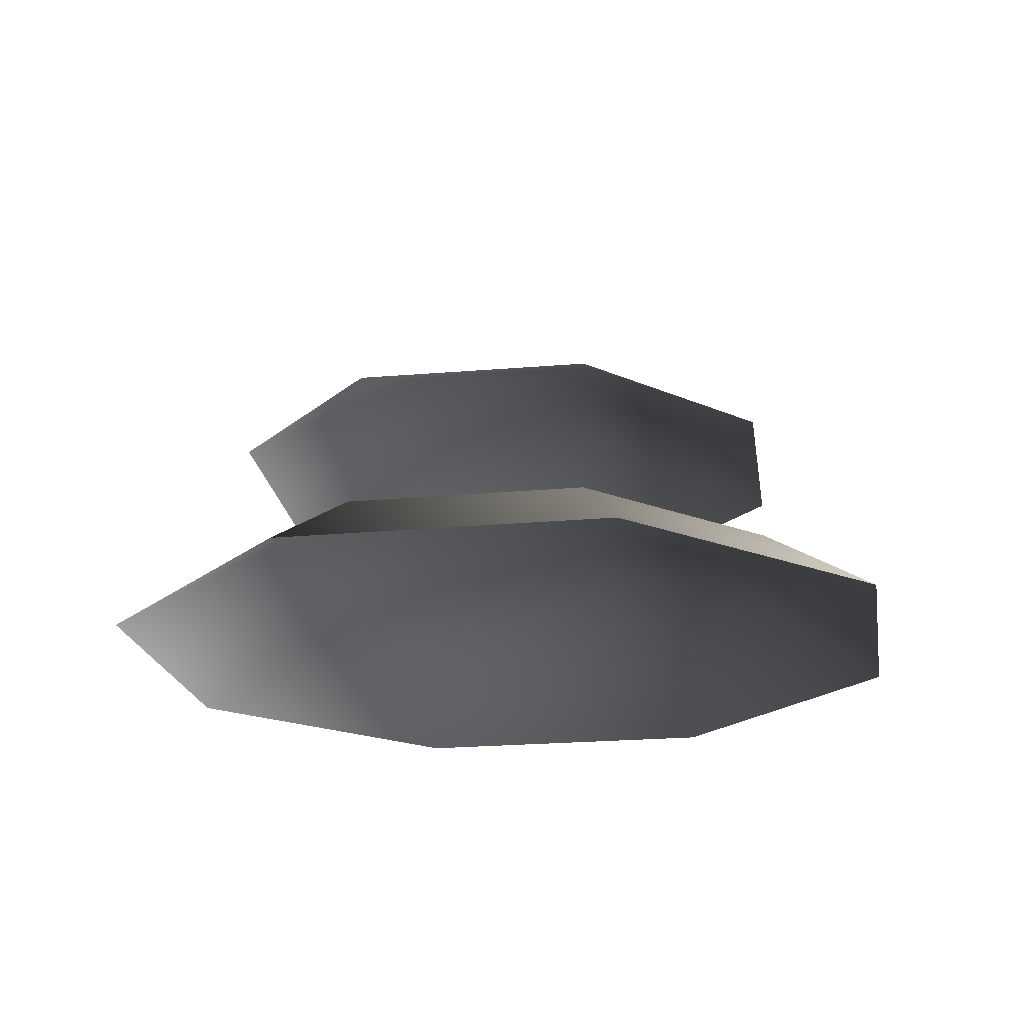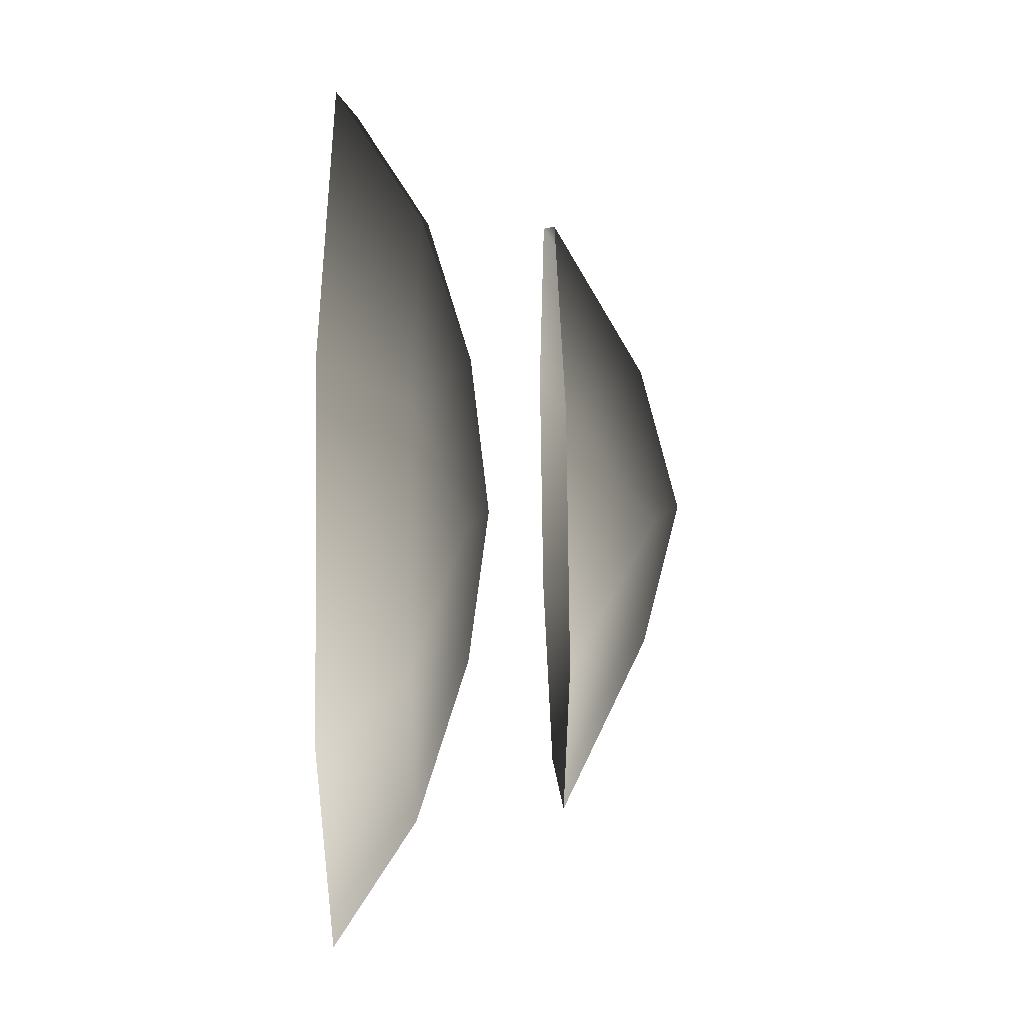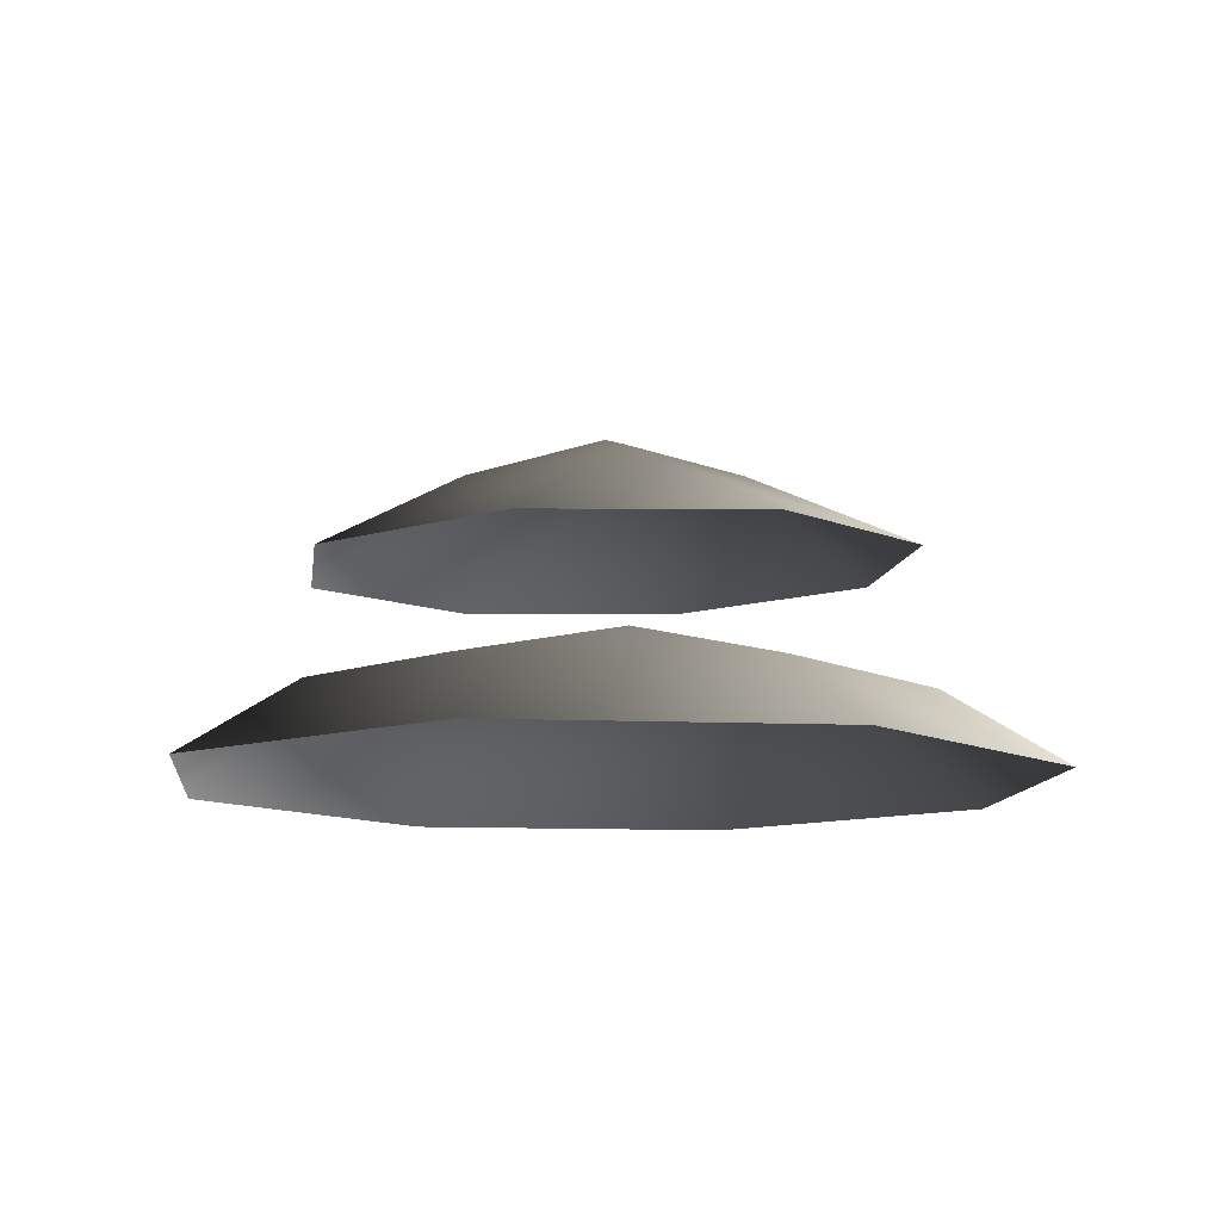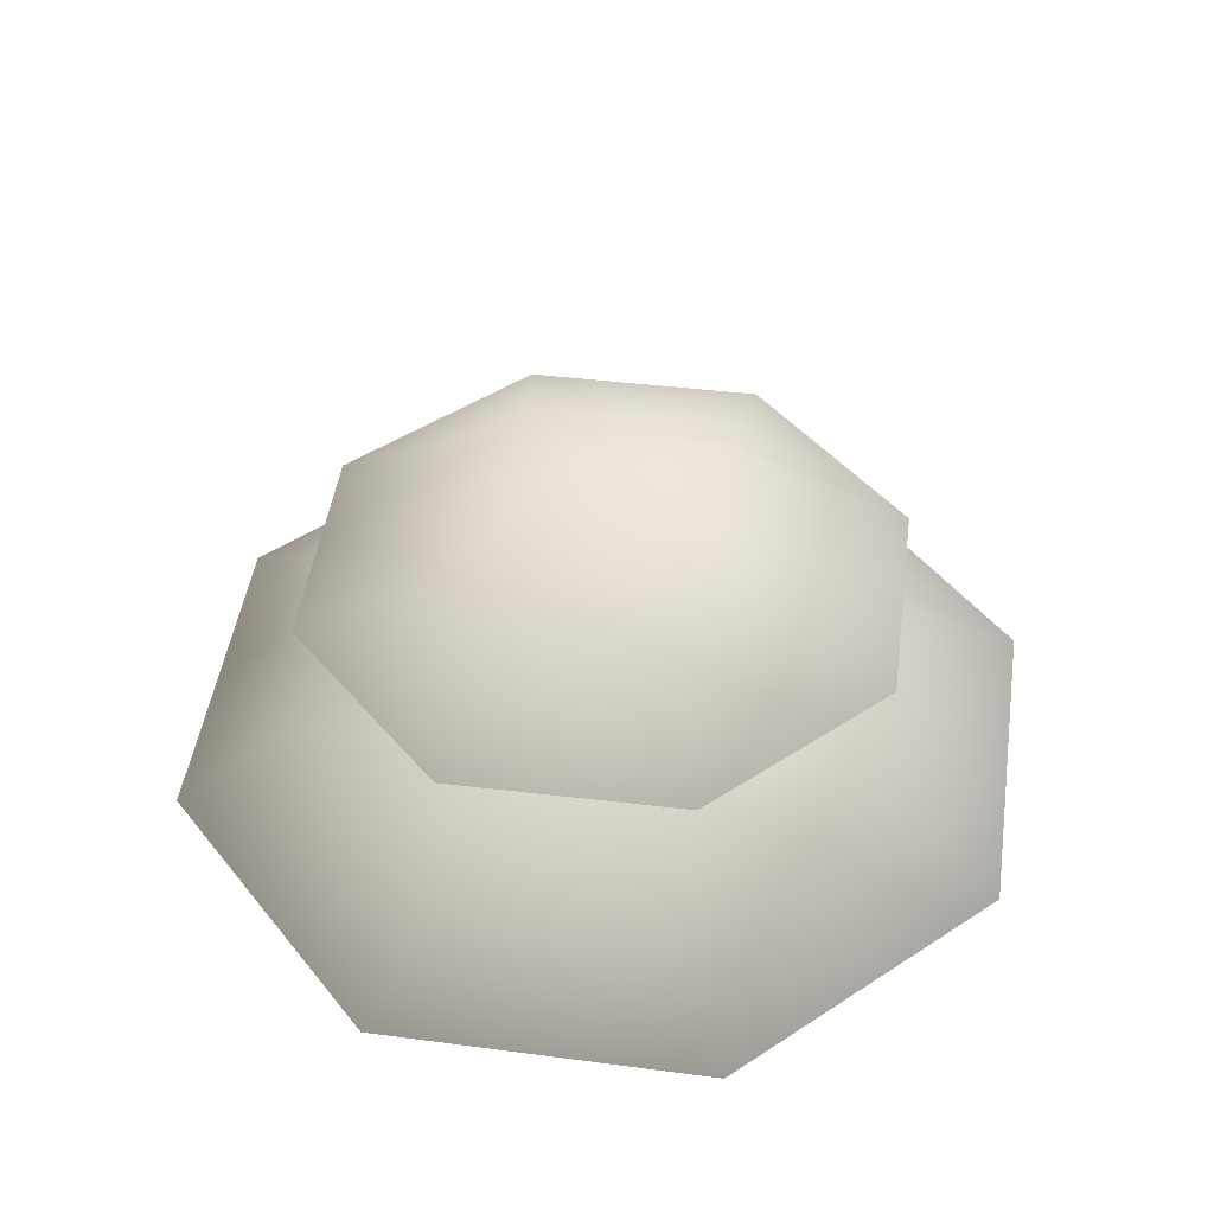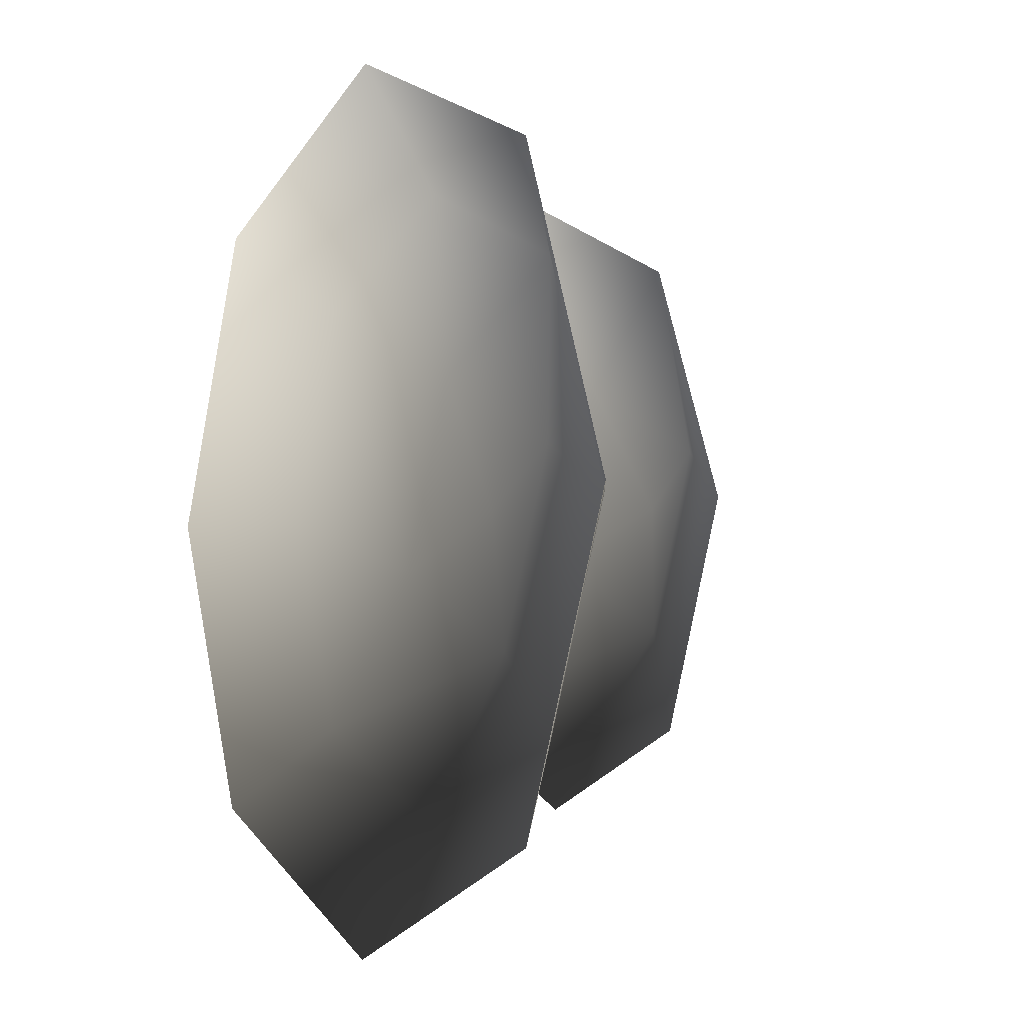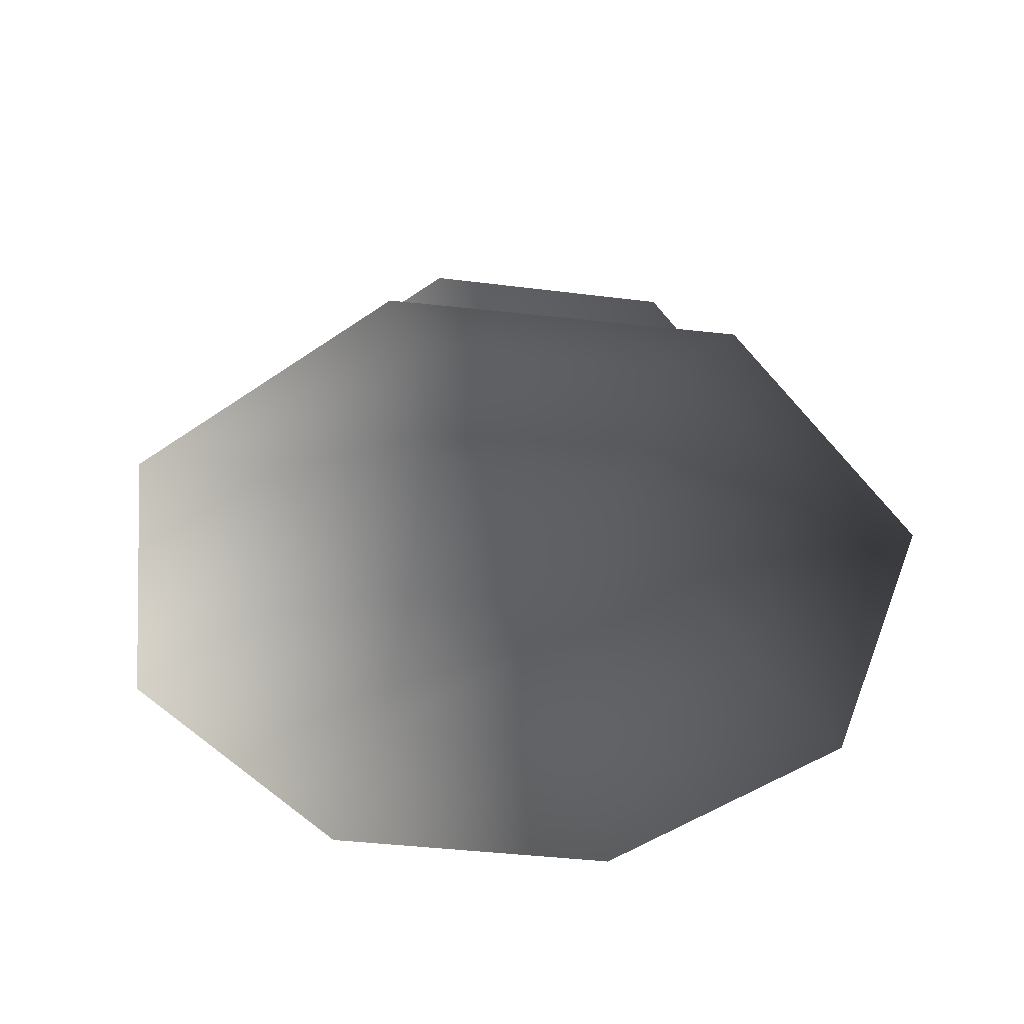
<metadata>
{"format":"obj","ext":"obj","renderer":"f3d","projection":"perspective","resolution":1024,"background":"white","views":[{"elev":-20.8,"azim":-148.0,"up":"+Y"},{"elev":-62.3,"azim":89.4,"up":"+Z"},{"elev":-10.9,"azim":61.2,"up":"+Y"},{"elev":47.4,"azim":-149.0,"up":"+Y"},{"elev":-3.3,"azim":59.6,"up":"+Z"},{"elev":-48.2,"azim":-164.5,"up":"+Y"}]}
</metadata>
<code>
v -2.689e-08 0.4694 -1.252
v -0.8856 0.4694 -0.8856
v -4.621e-08 0.1625 -1.74
v -1.23 0.1625 -1.23
v -1.252 0.4694 4.282e-08
v -1.74 0.1625 -3.692e-06
v -0.8856 0.4694 0.8856
v -1.23 0.1625 1.23
v -9.076e-07 0.4694 1.252
v -1.823e-06 0.1625 1.74
v 0.8856 0.4694 0.8856
v 1.23 0.1625 1.23
v 1.252 0.4694 1.473e-07
v 1.74 0.1625 -4.07e-06
v 0.8856 0.4694 -0.8856
v 1.23 0.1625 -1.23
v 0.2316 0.6581 -0.5591
v -0.5591 0.6581 -0.2316
v -4.673e-06 0.7348 -9.505e-07
v -0.2316 0.6581 0.5591
v 0.5591 0.6581 0.2316
v 0.2121 1.367 -0.4781
v 0.01382 1.494 0.03013
v -0.4926 1.367 -0.1732
v -0.1878 1.338 0.5311
v 0.5168 1.337 0.2262
v -0.8632 1.037 -0.8268
v -0.01084 1.036 -1.196
v 0.8525 1.011 -0.8539
v -1.205 1.013 0.03639
v -0.8367 0.9775 0.8883
v 0.0266 0.952 1.23
v 0.879 0.9512 0.8611
v 1.221 0.9756 -0.002042
g Bush1_(2)_1257_219
f 1 3 2
f 2 3 4
f 2 4 5
f 5 4 6
f 5 6 7
f 7 6 8
f 7 8 9
f 9 8 10
f 9 10 11
f 11 10 12
f 11 12 13
f 13 12 14
f 13 14 15
f 15 14 16
f 15 16 1
f 1 16 3
f 15 1 17
f 1 2 17
f 17 2 18
f 2 5 18
f 5 7 18
f 17 18 19
f 18 20 19
f 18 7 20
f 7 9 20
f 9 11 20
f 20 21 19
f 21 17 19
f 20 11 21
f 11 13 21
f 13 15 21
f 21 15 17
f 22 24 23
f 24 25 23
f 25 26 23
f 26 22 23
f 22 27 24
f 28 27 22
f 29 28 22
f 26 29 22
f 27 30 24
f 30 31 24
f 24 31 25
f 31 32 25
f 32 33 25
f 25 33 26
f 33 34 26
f 34 29 26

</code>
